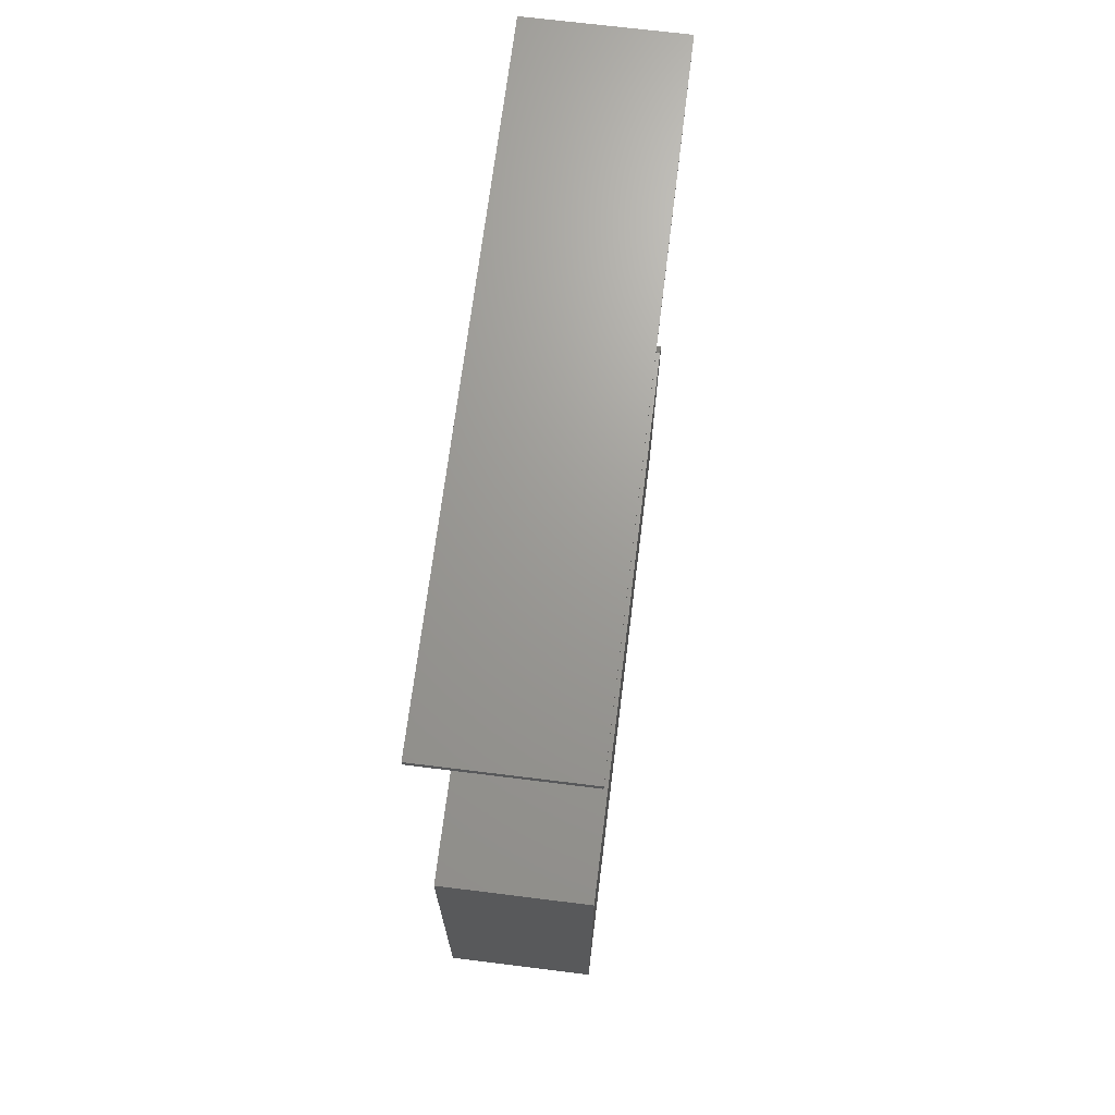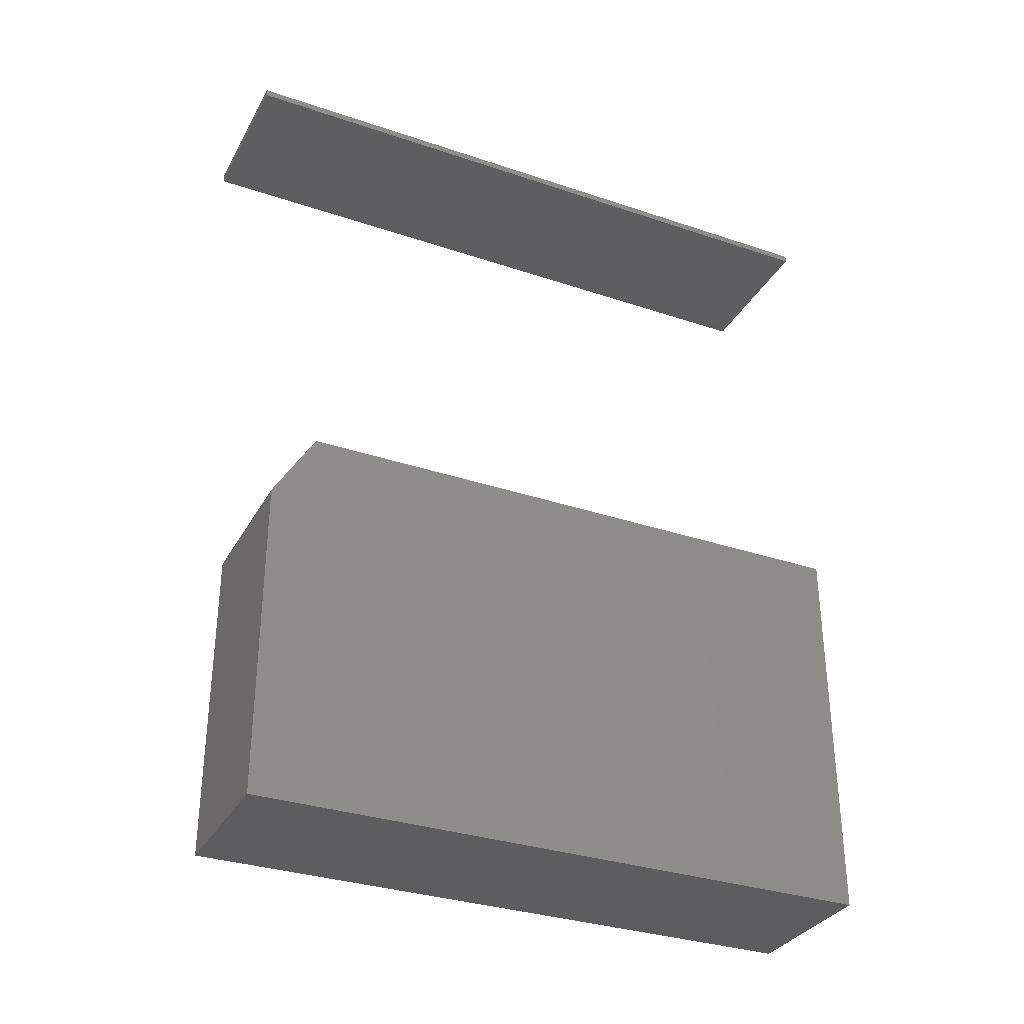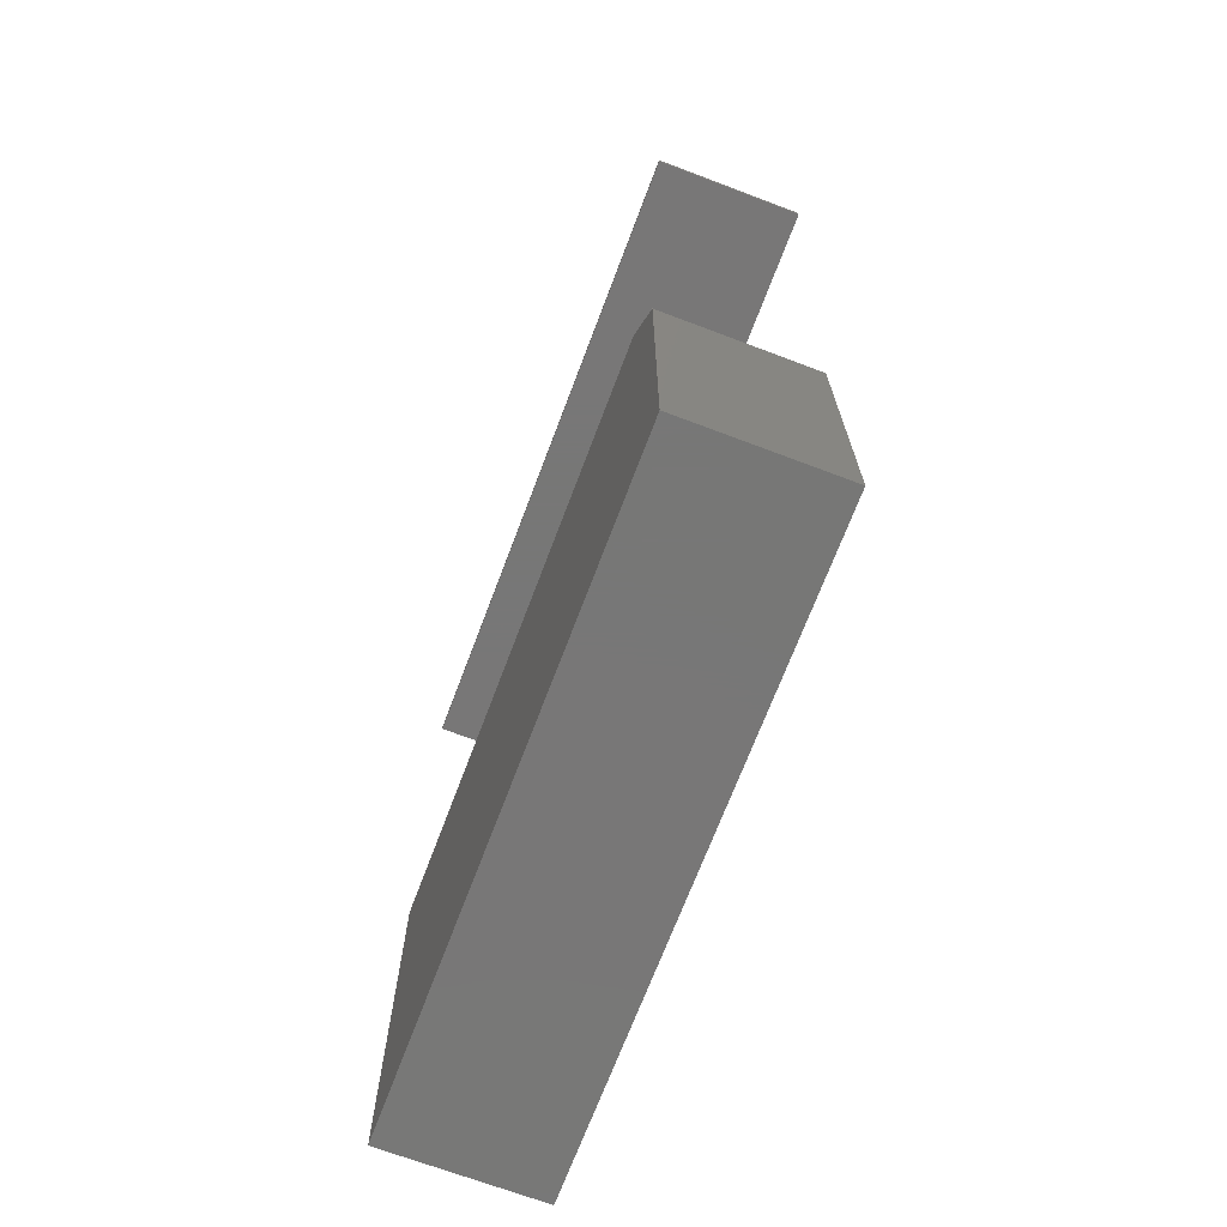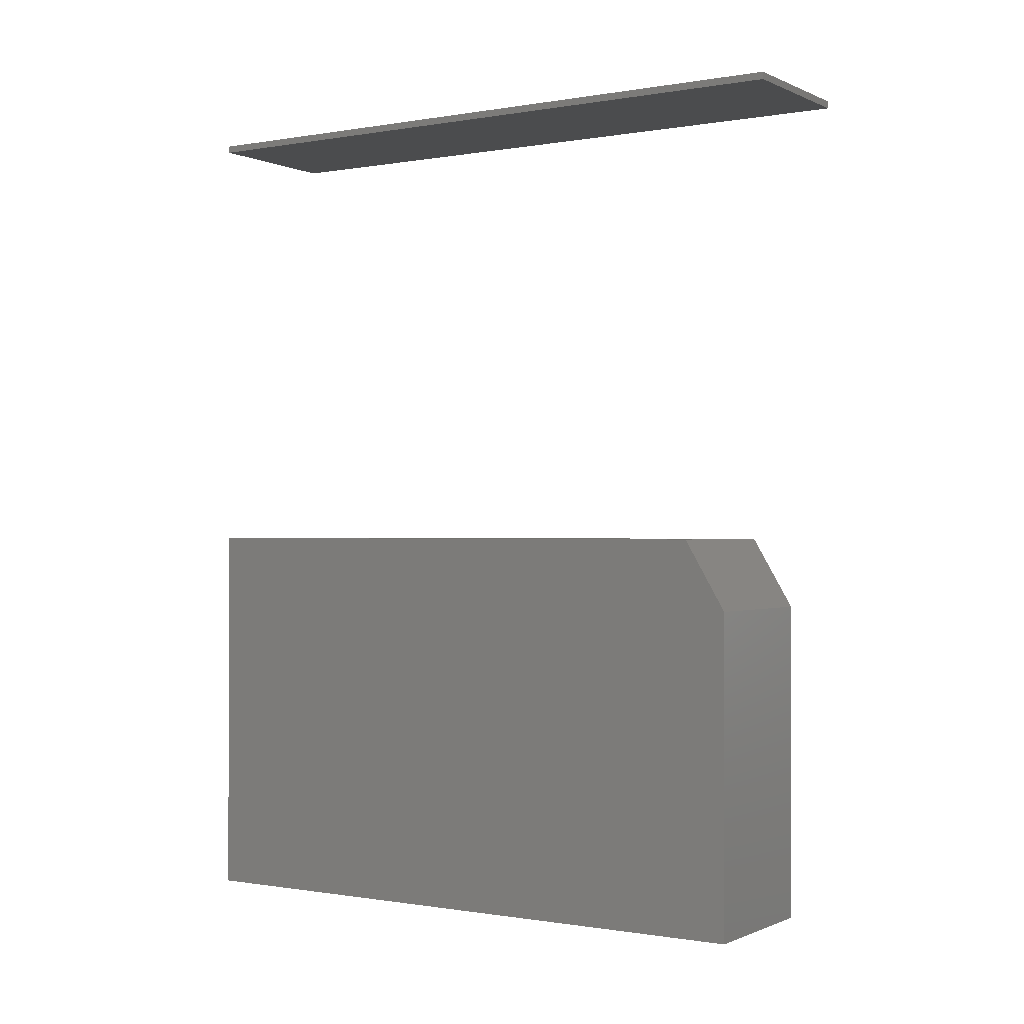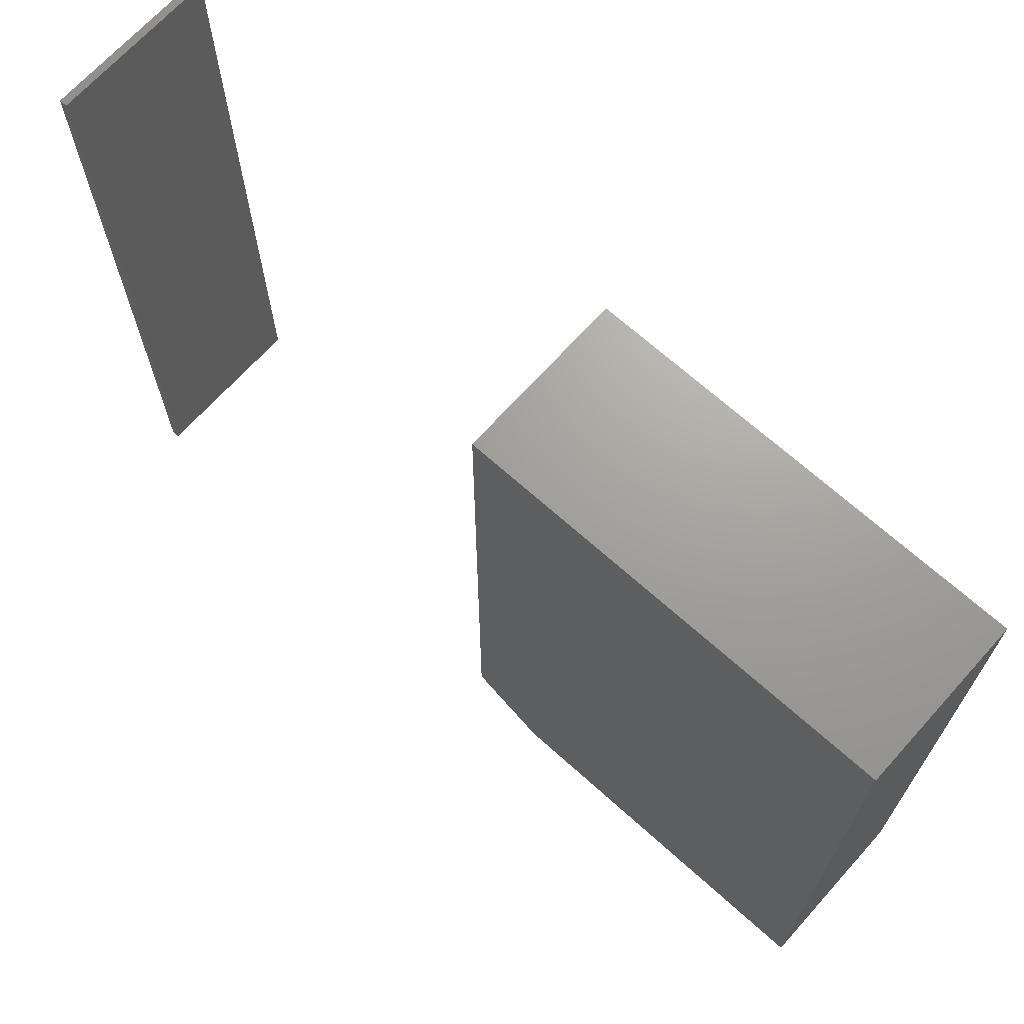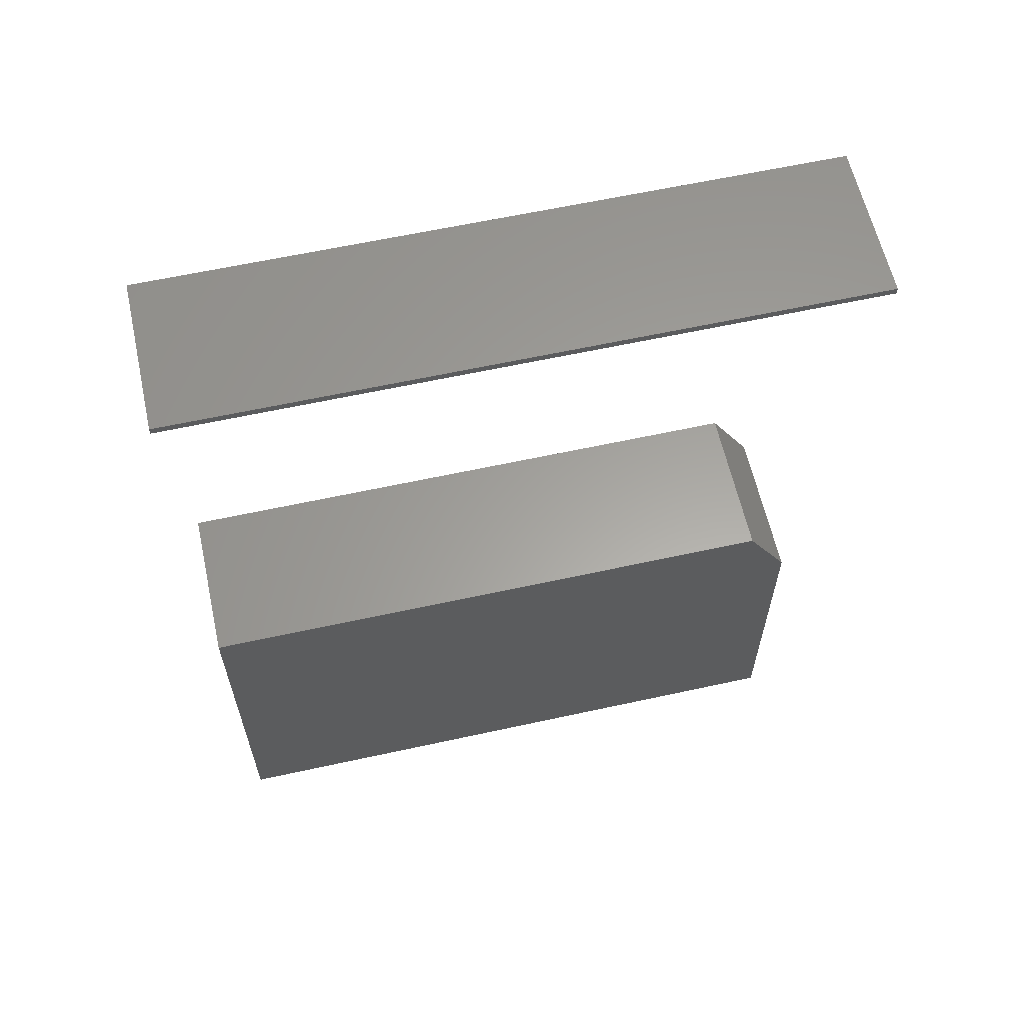
<metadata>
{"format":"stl","ext":"stl","renderer":"f3d","projection":"perspective","resolution":1024,"background":"white","views":[{"elev":69.3,"azim":-172.9,"up":"+Z"},{"elev":-32.7,"azim":65.0,"up":"+Z"},{"elev":-70.0,"azim":-20.7,"up":"+Z"},{"elev":-0.5,"azim":-57.2,"up":"+Z"},{"elev":68.6,"azim":132.0,"up":"+Y"},{"elev":61.4,"azim":-102.6,"up":"+Z"}]}
</metadata>
<code>
# stl→obj: 18 verts, 28 faces
v 0.1719 -0.7031 -0.4375
v 0.1719 0 -0.4375
v 0.1719 -0.7031 -0.07895
v 0.1719 2.674e-17 -0.0008224
v 0.1719 -0.6562 -0.0008224
v -2.424e-17 -0.6562 -0.0008224
v -2.424e-17 2.674e-17 -0.0008224
v -1.99e-17 -0.7031 -0.07895
v 2.39e-33 0 -0.4375
v 0 -0.7031 -0.4375
v 0.1719 -0.75 0.4922
v 0.1719 0 0.4922
v 0.1719 -0.75 0.5001
v 0.1719 4.834e-19 0.5001
v 0 -0.75 0.4922
v -4.382e-19 -0.75 0.5001
v 2.549e-33 0 0.4922
v -4.382e-19 4.834e-19 0.5001
f 1 2 3
f 3 2 4
f 3 4 5
f 6 7 8
f 8 7 9
f 8 9 10
f 3 8 1
f 1 8 10
f 4 7 5
f 5 7 6
f 5 6 3
f 3 6 8
f 2 9 4
f 4 9 7
f 1 10 2
f 2 10 9
f 11 12 13
f 13 12 14
f 15 16 17
f 17 16 18
f 16 15 13
f 13 15 11
f 14 18 13
f 13 18 16
f 17 18 12
f 12 18 14
f 11 15 12
f 12 15 17

</code>
